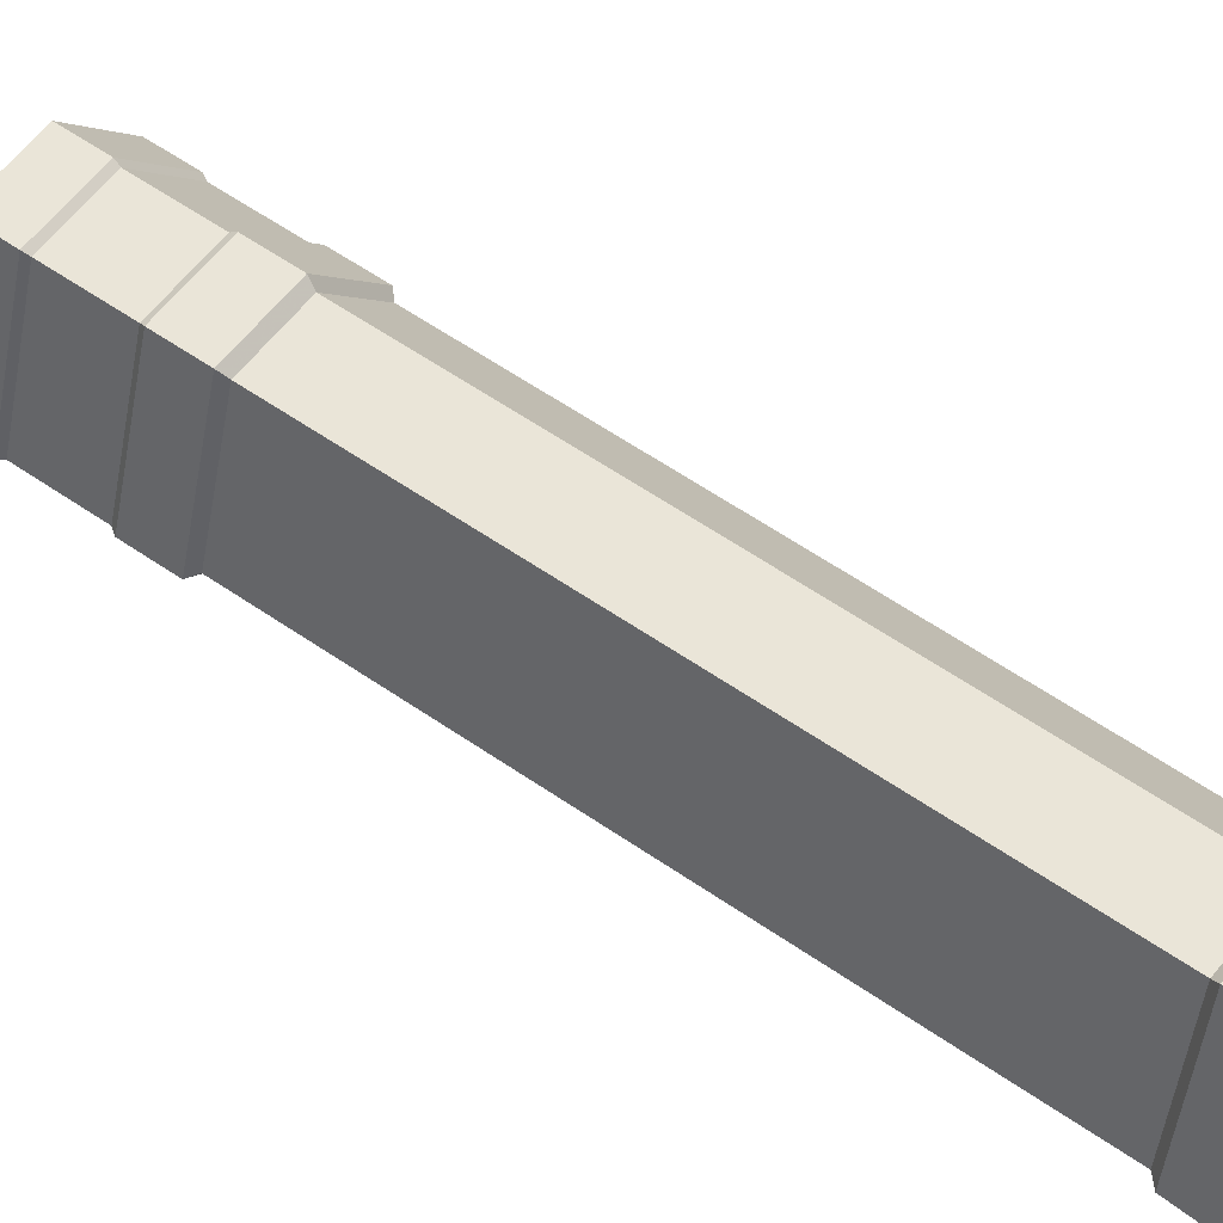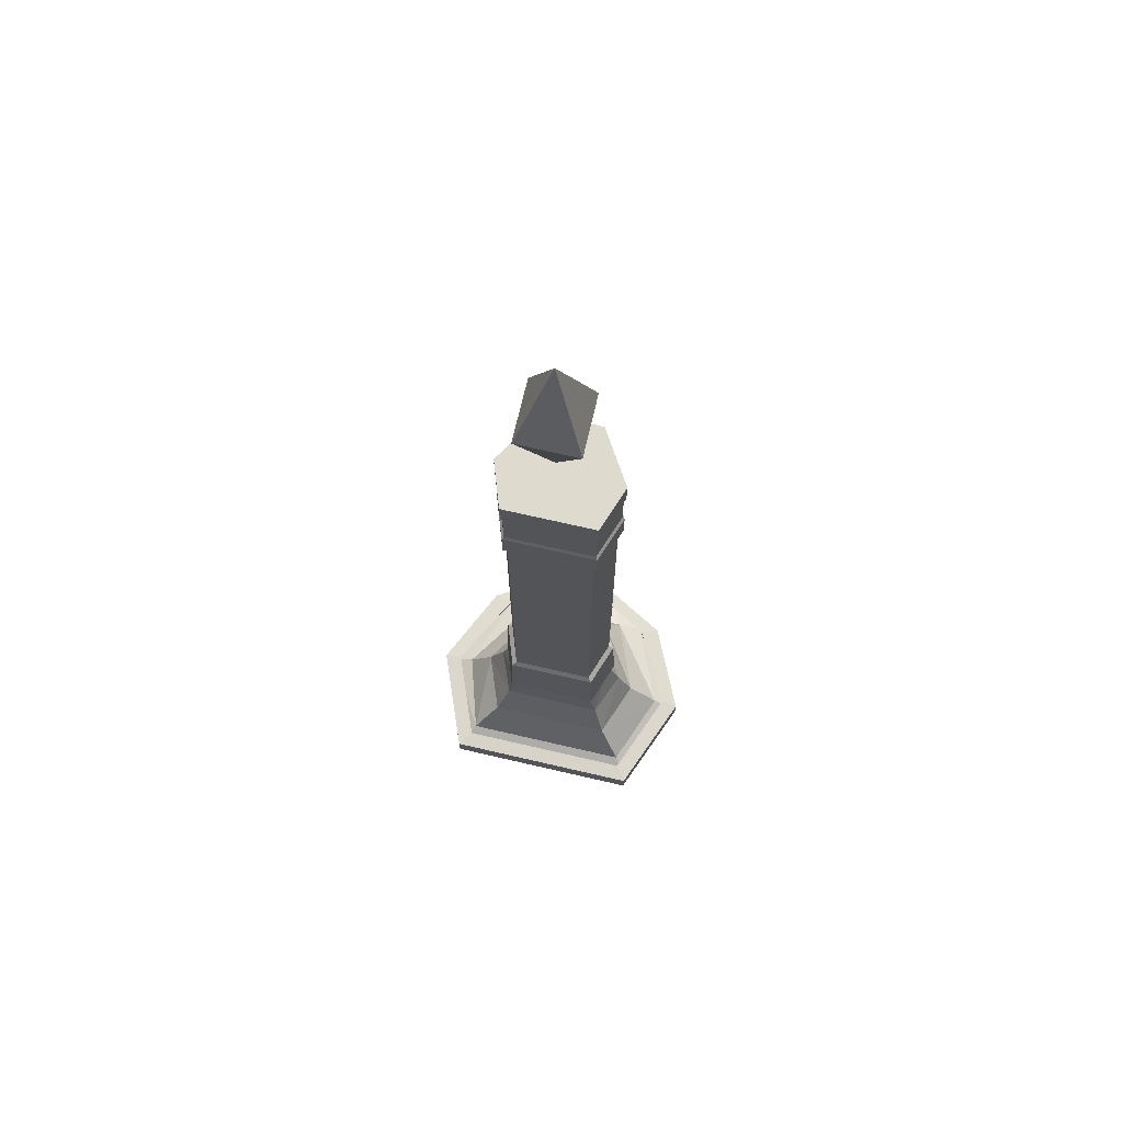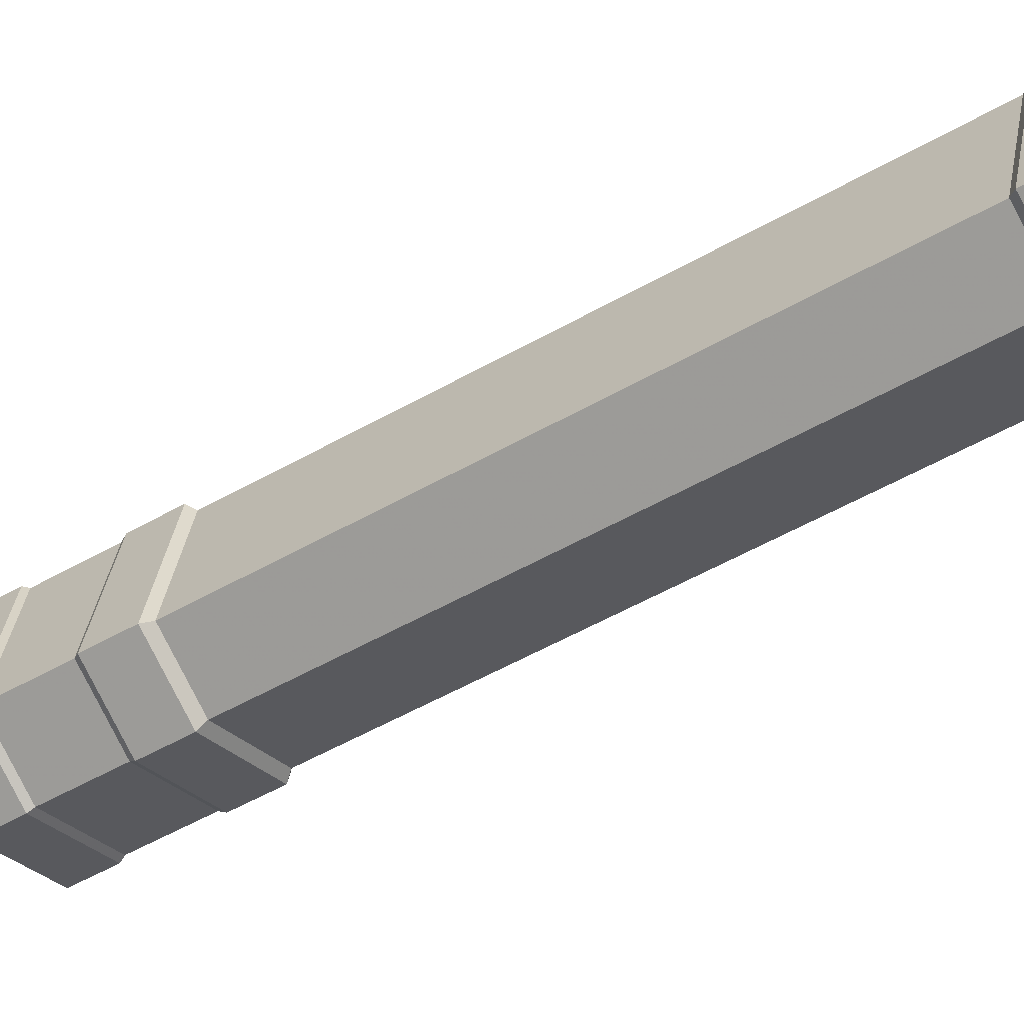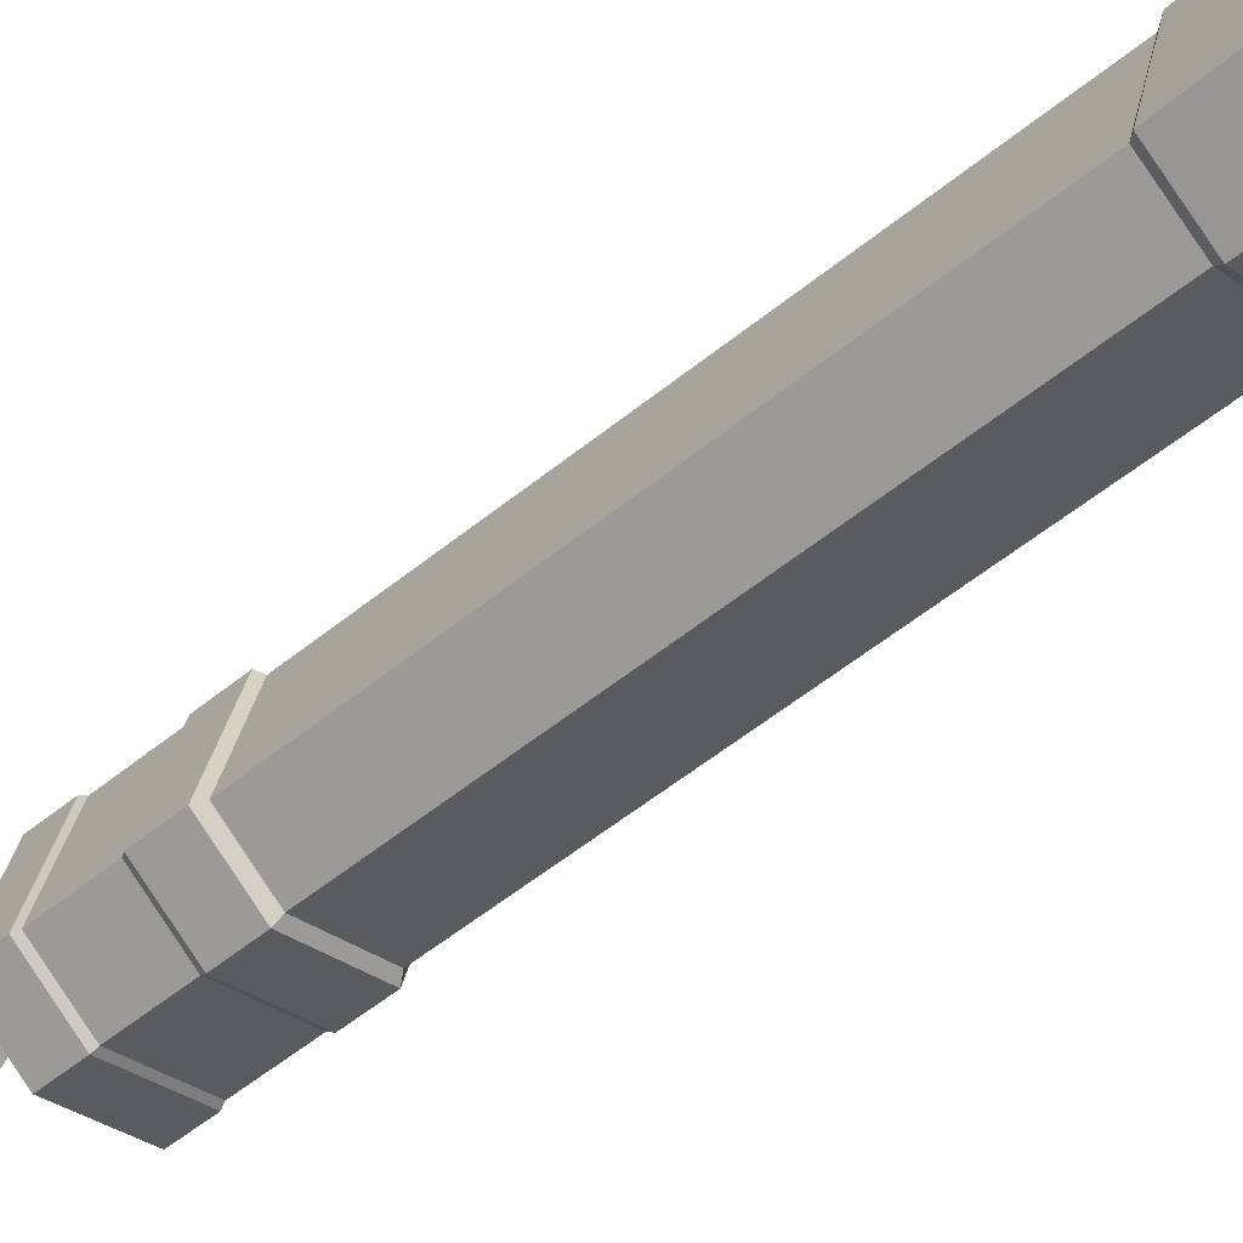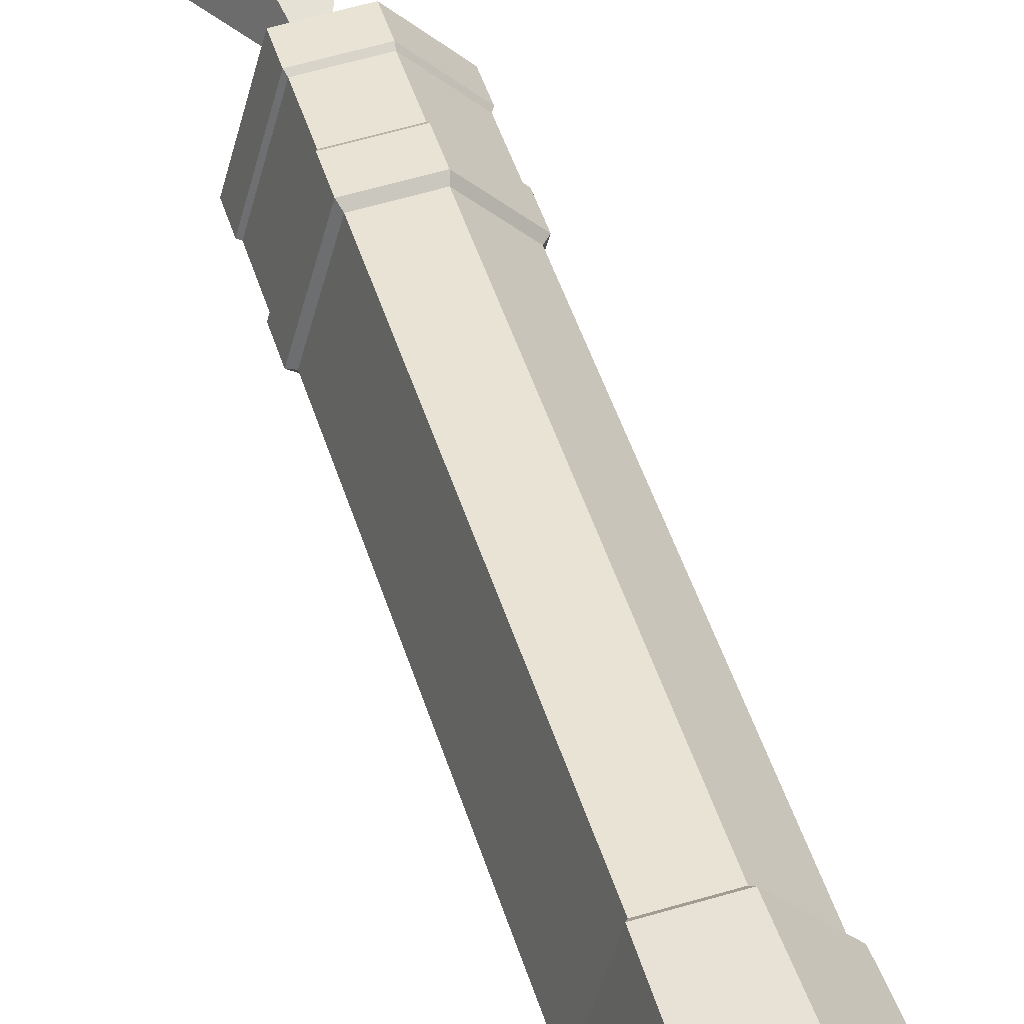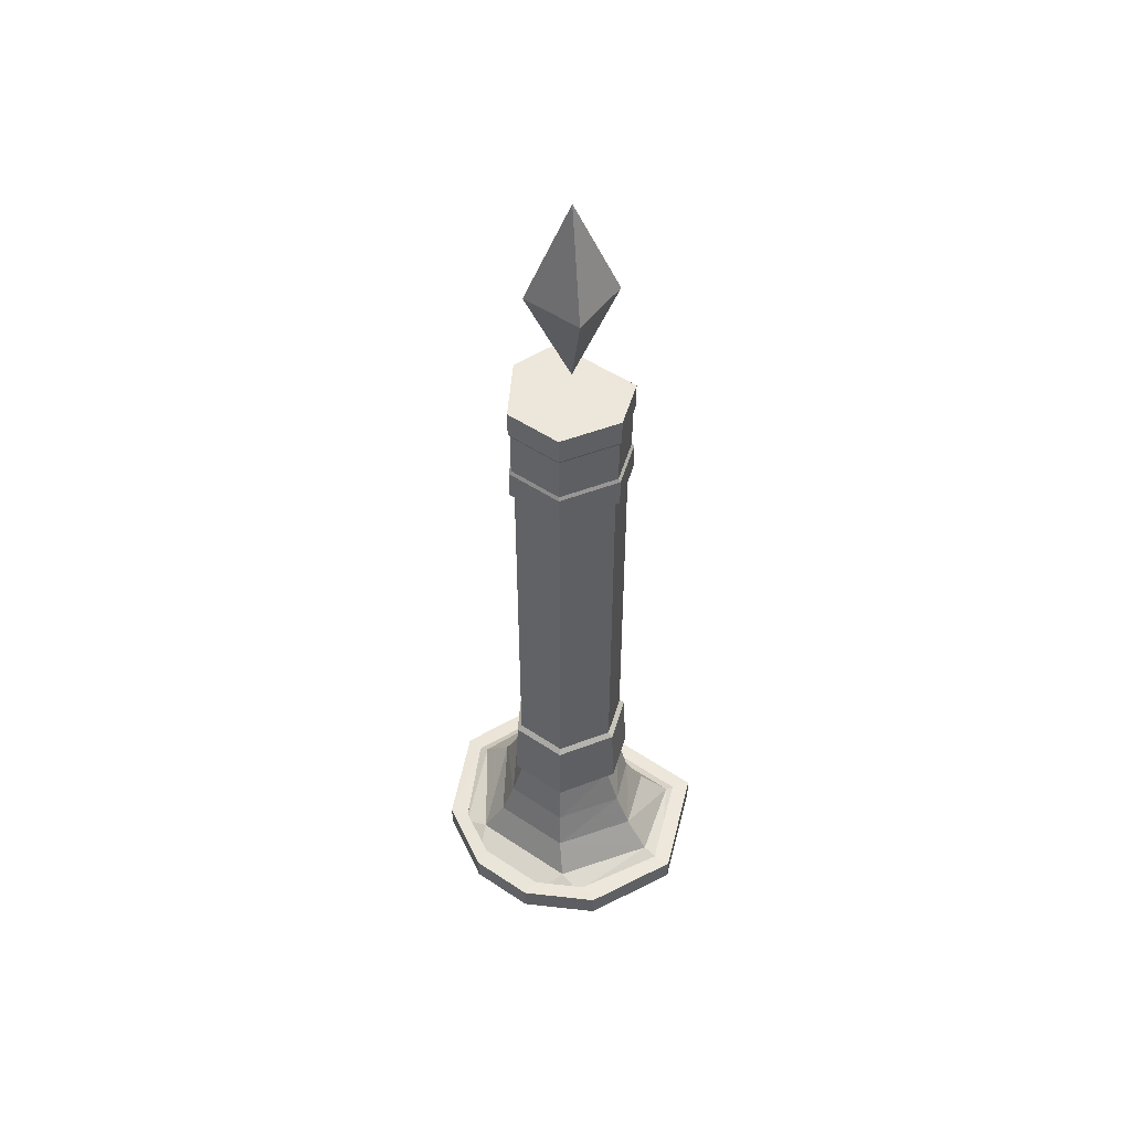
<metadata>
{"format":"obj","ext":"obj","renderer":"f3d","projection":"perspective","resolution":1024,"background":"white","views":[{"elev":52.3,"azim":127.7,"up":"+Y"},{"elev":71.1,"azim":118.0,"up":"+Z"},{"elev":-46.0,"azim":124.2,"up":"+Y"},{"elev":-49.8,"azim":132.6,"up":"+Y"},{"elev":44.9,"azim":163.8,"up":"+Y"},{"elev":51.3,"azim":-39.0,"up":"+Z"}]}
</metadata>
<code>
g huodong_fuben_407_zhuzi_02
v -83.53 56.85 19.98
v -26.59 105.1 19.98
v -26.59 105.1 0.6855
v -83.53 56.85 0.6855
v -97.88 -0.4869 19.98
v -97.88 -0.4869 0.6855
v -43.7 -91.78 19.98
v -84.8 -49.3 19.98
v -84.8 -49.3 0.6855
v -43.7 -91.78 0.6855
v 29.73 -105.1 19.98
v 29.73 -105.1 0.6855
v 97.88 -53.85 19.98
v 29.73 -105.1 19.98
v 29.73 -105.1 0.6855
v 97.88 -53.85 0.6855
v -26.59 105.1 19.98
v 58.05 94.78 19.98
v 58.05 94.78 0.6855
v -26.59 105.1 0.6855
v 77.96 20.47 0.6855
v 77.96 20.47 19.98
v 97.88 -53.85 19.98
v 97.88 -53.85 0.6855
v -83.53 56.85 19.98
v -75.39 44.23 20.9
v -24.7 91.81 20.9
v -26.59 105.1 19.98
v -97.88 -0.4869 19.98
v -85.29 4.675 20.9
v -84.8 -49.3 19.98
v -71.32 -47.48 20.9
v -43.7 -91.78 19.98
v -42.97 -76.79 20.9
v 29.73 -105.1 19.98
v 24.73 -92.64 20.9
v 97.88 -53.85 19.98
v 83.74 -48.59 20.9
v 77.96 20.47 19.98
v 66.09 17.29 20.9
v 48.44 83.17 20.9
v 58.05 94.78 19.98
v -15.35 63.15 48.24
v -21.4 85.74 23.67
v -71.02 23.6 23.67
v -56.91 16.04 48.24
v -49.5 -56.73 23.67
v -41.06 -43.13 48.24
v 23.11 -81.48 23.67
v 18.49 -63.15 48.24
v 76.73 -47.93 23.67
v 57.23 -35.22 48.24
v 32.16 58.33 48.24
v 44.69 11.55 48.24
v 59.71 15.58 23.67
v 42.69 79.09 23.67
v -12.17 51.27 74.04
v -47.7 12.54 74.04
v -39 9.662 103.5
v -9.533 40.85 103.5
v -34.82 -35.5 74.04
v -28.73 -28.65 103.5
v 15.31 -51.27 74.04
v 12.38 -40.93 103.5
v 44.57 -29.18 74.04
v 39.73 -22.24 103.5
v 23.5 38.34 103.5
v 31.62 8.051 103.5
v 34.4 8.795 74.04
v 24.22 46.77 74.04
v -44.4 11.08 109.2
v -42.37 10.55 162.2
v -10.34 44.45 162.2
v -10.83 46.62 108.8
v -32.7 -32.58 107.9
v -39 9.662 103.5
v -28.73 -28.65 103.5
v 14.15 -46.58 108.2
v 13.48 -44.45 162.2
v -31.21 -31.1 162.2
v 43.22 -24.13 162.2
v 45.32 -25.28 108.2
v 25.57 41.72 162.2
v 34.4 8.795 162.2
v 36.07 9.245 108.2
v 26.82 43.76 108.2
v 25.57 41.72 162.2
v 26.82 43.76 108.2
v 25.57 41.72 542.4
v -10.34 44.45 542.4
v 13.48 -44.45 542.4
v 43.22 -24.13 542.4
v -10.34 44.45 542.4
v -10.34 44.45 522.1
v -42.37 10.55 522.1
v -42.37 10.55 542.4
v -31.21 -31.1 522.1
v -31.21 -31.1 542.4
v 13.48 -44.45 522.1
v 13.48 -44.45 542.4
v 13.48 -44.45 542.4
v 13.48 -44.45 522.1
v 43.22 -24.13 522.1
v 43.22 -24.13 542.4
v 43.22 -24.13 542.4
v 43.22 -24.13 522.1
v 25.57 41.72 522.1
v 25.57 41.72 542.4
v 25.57 41.72 542.4
v 25.57 41.72 522.1
v -10.34 44.45 522.1
v -10.34 44.45 542.4
v -42.37 10.55 542.4
v -31.21 -31.1 542.4
v 13.48 -44.45 542.4
v -10.34 44.45 542.4
v -10.34 44.45 459.2
v -42.37 10.55 459.2
v -42.37 10.55 481.5
v -10.34 44.45 481.5
v -31.21 -31.1 459.2
v -31.21 -31.1 481.5
v 13.48 -44.45 459.2
v 13.48 -44.45 481.5
v 13.48 -44.45 459.2
v 43.22 -24.13 459.2
v 43.22 -24.13 481.5
v 13.48 -44.45 481.5
v 43.22 -24.13 459.2
v 25.57 41.72 459.2
v 25.57 41.72 481.5
v 43.22 -24.13 481.5
v 25.57 41.72 459.2
v -10.34 44.45 459.2
v -10.34 44.45 481.5
v 25.57 41.72 481.5
v -10.01 42.76 484
v -40.85 10.12 484
v -40.85 10.12 519.3
v -10.01 42.76 519.3
v -30.1 -29.97 484
v -30.1 -29.97 519.3
v 12.92 -42.83 484
v 12.92 -42.83 519.3
v 12.92 -42.83 484
v 41.55 -23.26 484
v 41.55 -23.26 519.3
v 12.92 -42.83 519.3
v 41.55 -23.26 484
v 24.56 40.14 484
v 24.56 40.14 519.3
v 41.55 -23.26 519.3
v 24.56 40.14 484
v -10.01 42.76 484
v -10.01 42.76 519.3
v 24.56 40.14 519.3
v -9.323 40.83 166
v -38.74 9.696 166
v -38.74 9.696 455.5
v -9.323 40.83 455.5
v -28.49 -28.55 166
v -28.49 -28.55 455.5
v 12.55 -40.81 166
v 12.55 -40.81 455.5
v 12.55 -40.81 166
v 39.86 -22.15 166
v 39.86 -22.15 455.5
v 12.55 -40.81 455.5
v 39.86 -22.15 455.5
v 31.76 8.088 166
v 23.66 38.33 166
v 23.66 38.33 455.5
v 23.66 38.33 166
v -9.323 40.83 166
v -9.323 40.83 455.5
v 23.66 38.33 455.5
v -38.74 9.696 166
v -9.323 40.83 166
v -28.49 -28.55 166
v 12.55 -40.81 166
v 39.86 -22.15 166
v 31.76 8.088 166
v 39.86 -22.15 166
v 43.22 -24.13 162.2
v 23.66 38.33 166
v 12.38 -40.93 103.5
v 39.73 -22.24 103.5
v 39.73 -22.24 103.5
v 31.62 8.051 103.5
v 36.07 9.245 108.2
v 45.32 -25.28 108.2
v 23.5 38.34 103.5
v -9.533 40.85 103.5
v -78.45 41.1 16.89
v -24.13 97.36 16.89
v -85.76 11.88 16.89
v -68.12 -53.95 16.89
v -47.18 -75.6 16.89
v 27.99 -97.17 16.89
v 89.32 -51.78 16.89
v 70.5 18.47 16.89
v 51.67 88.71 16.89
v -75.39 44.23 20.9
v -78.45 41.1 16.89
v -24.13 97.36 16.89
v -24.7 91.81 20.9
v -85.76 11.88 16.89
v -85.29 4.675 20.9
v -68.12 -53.95 16.89
v -85.76 11.88 16.89
v -85.29 4.675 20.9
v -71.32 -47.48 20.9
v -47.18 -75.6 16.89
v -68.12 -53.95 16.89
v -71.32 -47.48 20.9
v -42.97 -76.79 20.9
v 27.99 -97.17 16.89
v 24.73 -92.64 20.9
v 89.32 -51.78 16.89
v 27.99 -97.17 16.89
v 24.73 -92.64 20.9
v 83.74 -48.59 20.9
v 48.44 83.17 20.9
v 51.67 88.71 16.89
v 70.5 18.47 16.89
v 66.09 17.29 20.9
v -24.7 91.81 20.9
v -24.13 97.36 16.89
v 58.05 94.78 0.6855
v 58.05 94.78 19.98
v 45.32 -25.28 108.2
v 23.66 38.33 166
v 23.5 38.34 103.5
v 26.82 43.76 108.2
v -24.78 13.31 636.7
v 3.137 -2.803 711.4
v -12.98 -30.72 636.7
v -12.98 -30.72 636.7
v 3.137 -2.803 711.4
v 31.05 -18.92 636.7
v 31.05 -18.92 636.7
v 3.137 -2.803 711.4
v 19.25 25.11 636.7
v 19.25 25.11 636.7
v 3.137 -2.803 711.4
v -24.78 13.31 636.7
v 3.137 -2.803 561.9
v 3.137 -2.803 561.9
v 3.137 -2.803 561.9
v 3.137 -2.803 561.9
v 39.86 -22.15 166
f 1 2 3
f 3 4 1
f 5 1 4
f 4 6 5
f 7 8 9
f 9 10 7
f 11 7 10
f 10 12 11
f 13 14 15
f 15 16 13
f 17 18 19
f 19 20 17
f 21 22 23
f 23 24 21
f 8 5 6
f 6 9 8
f 25 26 27
f 27 28 25
f 29 30 26
f 26 25 29
f 31 32 30
f 30 29 31
f 33 34 32
f 32 31 33
f 33 35 36
f 36 34 33
f 35 37 38
f 38 36 35
f 39 40 38
f 38 37 39
f 28 27 41
f 41 42 28
f 43 44 45
f 45 46 43
f 46 45 47
f 47 48 46
f 48 47 49
f 49 50 48
f 50 49 51
f 51 52 50
f 53 54 55
f 55 56 53
f 53 56 44
f 44 43 53
f 57 58 59
f 59 60 57
f 58 61 62
f 62 59 58
f 61 63 64
f 64 62 61
f 63 65 66
f 66 64 63
f 67 68 69
f 69 70 67
f 70 57 60
f 60 67 70
f 43 46 58
f 58 57 43
f 46 48 61
f 61 58 46
f 48 50 63
f 63 61 48
f 50 52 65
f 65 63 50
f 70 69 54
f 54 53 70
f 53 43 57
f 57 70 53
f 71 72 73
f 73 74 71
f 75 71 76
f 76 77 75
f 78 79 80
f 80 75 78
f 81 79 78
f 78 82 81
f 83 84 85
f 85 86 83
f 74 73 87
f 87 88 74
f 89 90 91
f 91 92 89
f 93 94 95
f 95 96 93
f 96 95 97
f 97 98 96
f 98 97 99
f 99 100 98
f 101 102 103
f 103 104 101
f 105 106 107
f 107 108 105
f 109 110 111
f 111 112 109
f 113 114 115
f 115 116 113
f 117 118 119
f 119 120 117
f 118 121 122
f 122 119 118
f 121 123 124
f 124 122 121
f 125 126 127
f 127 128 125
f 129 130 131
f 131 132 129
f 133 134 135
f 135 136 133
f 137 138 139
f 139 140 137
f 138 141 142
f 142 139 138
f 141 143 144
f 144 142 141
f 145 146 147
f 147 148 145
f 149 150 151
f 151 152 149
f 153 154 155
f 155 156 153
f 157 158 159
f 159 160 157
f 158 161 162
f 162 159 158
f 161 163 164
f 164 162 161
f 165 166 167
f 167 168 165
f 169 170 171
f 171 172 169
f 173 174 175
f 175 176 173
f 120 119 138
f 138 137 120
f 119 122 141
f 141 138 119
f 122 124 143
f 143 141 122
f 128 127 146
f 146 145 128
f 132 131 150
f 150 149 132
f 136 135 154
f 154 153 136
f 95 94 140
f 140 139 95
f 111 110 156
f 156 155 111
f 107 106 152
f 152 151 107
f 103 102 148
f 148 147 103
f 99 97 142
f 142 144 99
f 97 95 139
f 139 142 97
f 73 72 177
f 177 178 73
f 72 80 179
f 179 177 72
f 80 79 180
f 180 179 80
f 79 81 181
f 181 180 79
f 84 182 183
f 183 184 84
f 87 73 178
f 178 185 87
f 118 117 160
f 160 159 118
f 134 133 176
f 176 175 134
f 130 129 169
f 169 172 130
f 126 125 168
f 168 167 126
f 123 121 162
f 162 164 123
f 121 118 159
f 159 162 121
f 77 186 78
f 78 75 77
f 186 187 82
f 82 78 186
f 188 189 190
f 190 191 188
f 88 192 193
f 193 74 88
f 74 193 76
f 76 71 74
f 80 72 71
f 71 75 80
f 194 45 44
f 44 195 194
f 47 45 196
f 196 197 47
f 49 47 198
f 198 199 49
f 51 49 199
f 199 200 51
f 56 55 201
f 201 202 56
f 195 44 56
f 56 202 195
f 203 204 205
f 205 206 203
f 207 204 203
f 203 208 207
f 209 210 211
f 211 212 209
f 213 214 215
f 215 216 213
f 217 213 216
f 216 218 217
f 219 220 221
f 221 222 219
f 223 224 225
f 225 226 223
f 227 228 224
f 224 223 227
f 229 230 22
f 22 21 229
f 39 42 41
f 41 40 39
f 52 51 55
f 55 54 52
f 66 65 69
f 69 68 66
f 65 52 54
f 54 69 65
f 184 231 85
f 85 84 184
f 84 83 232
f 232 182 84
f 233 234 190
f 190 189 233
f 51 200 201
f 201 55 51
f 225 219 222
f 222 226 225
f 235 236 237
f 238 239 240
f 241 242 243
f 244 245 246
f 237 247 235
f 240 248 238
f 243 249 241
f 246 250 244
f 196 45 194
f 198 47 197
f 169 251 170

</code>
